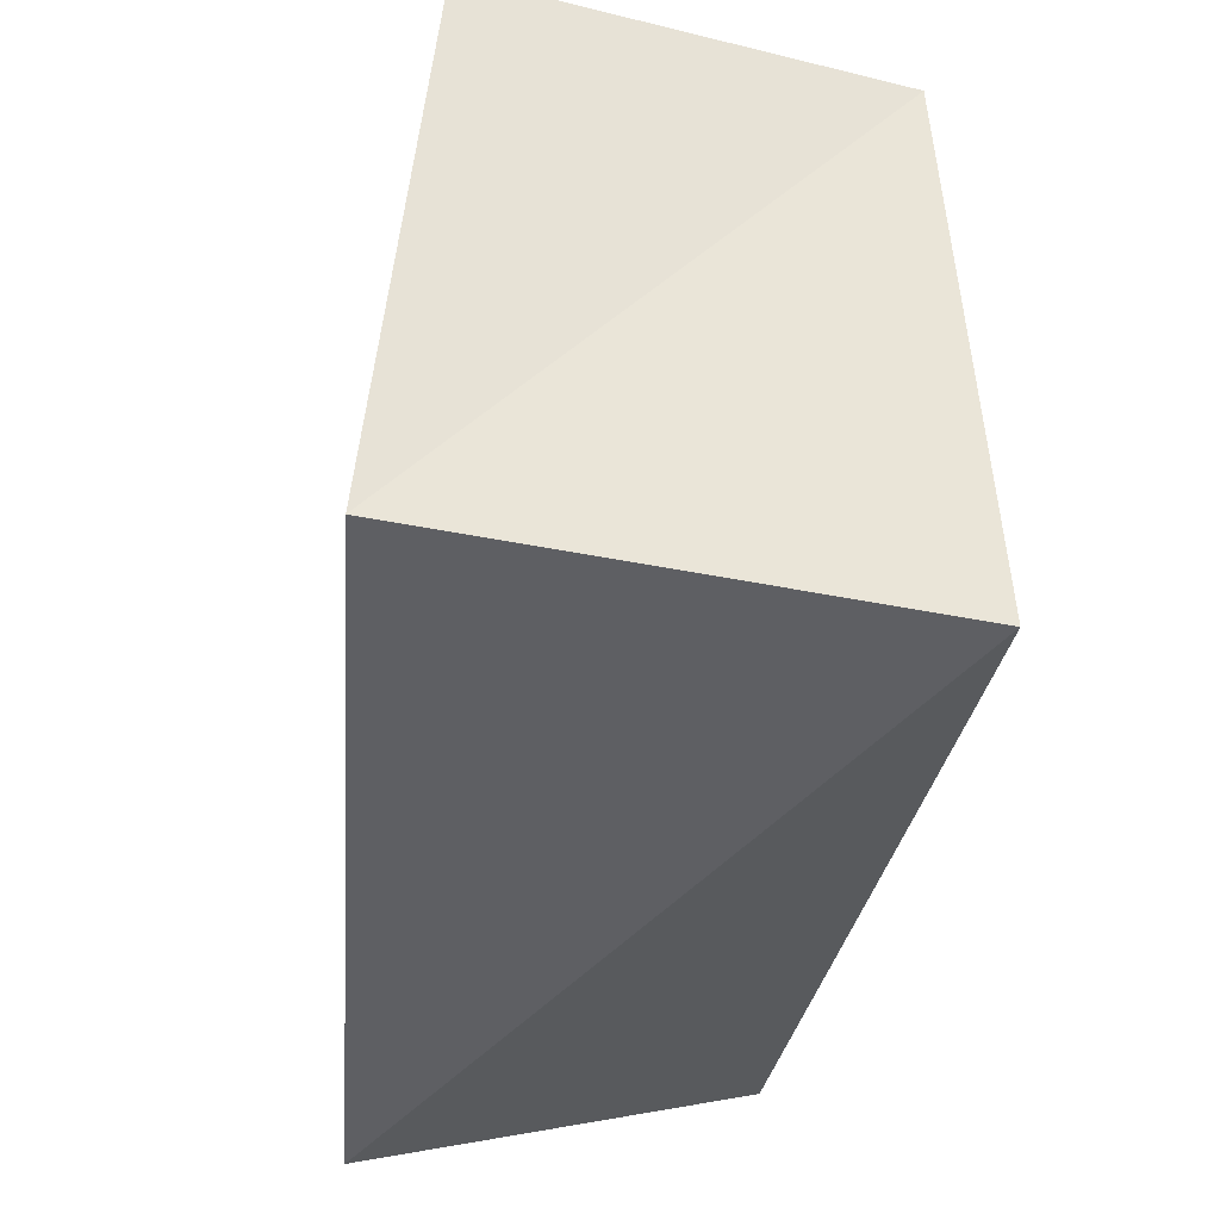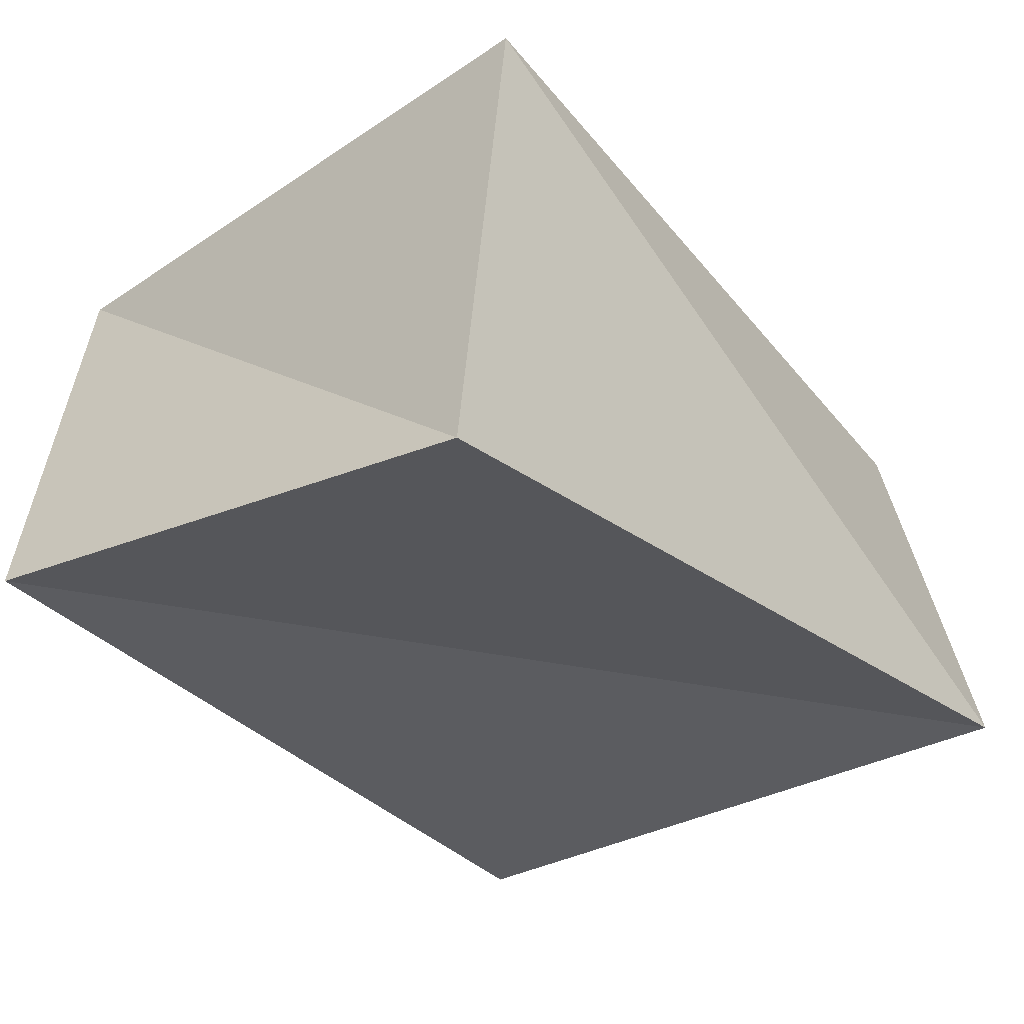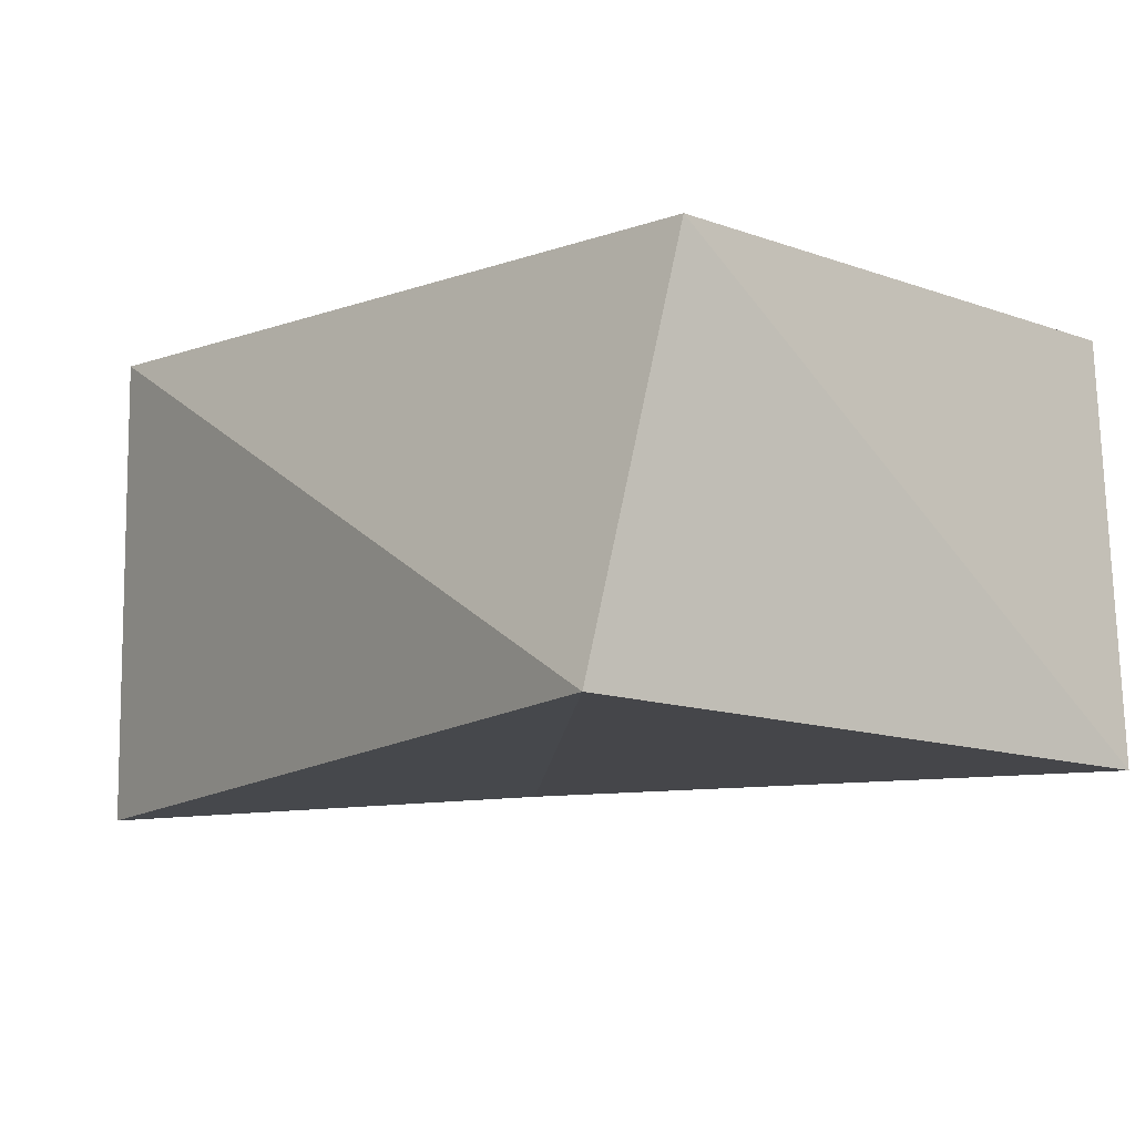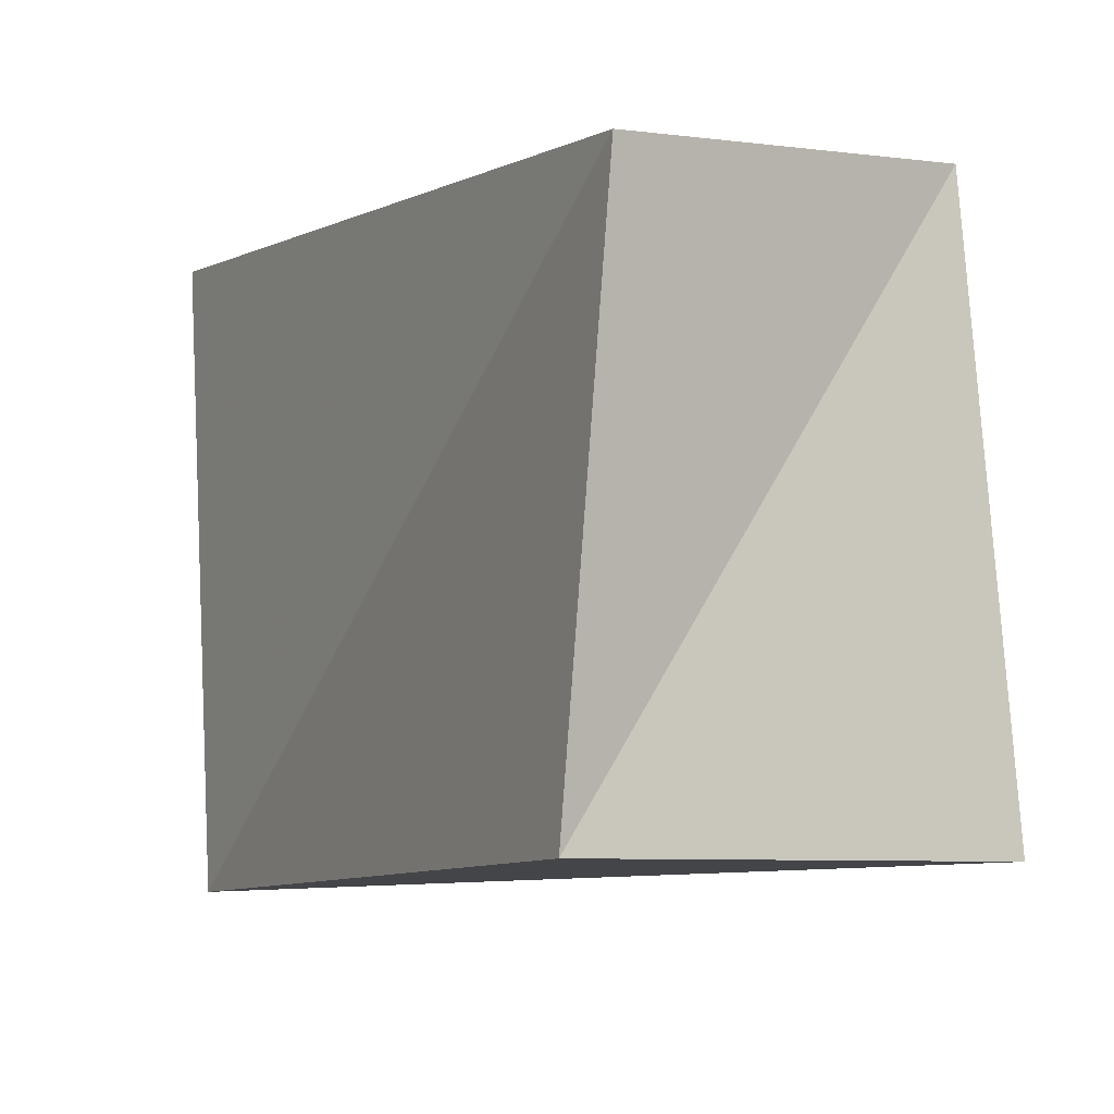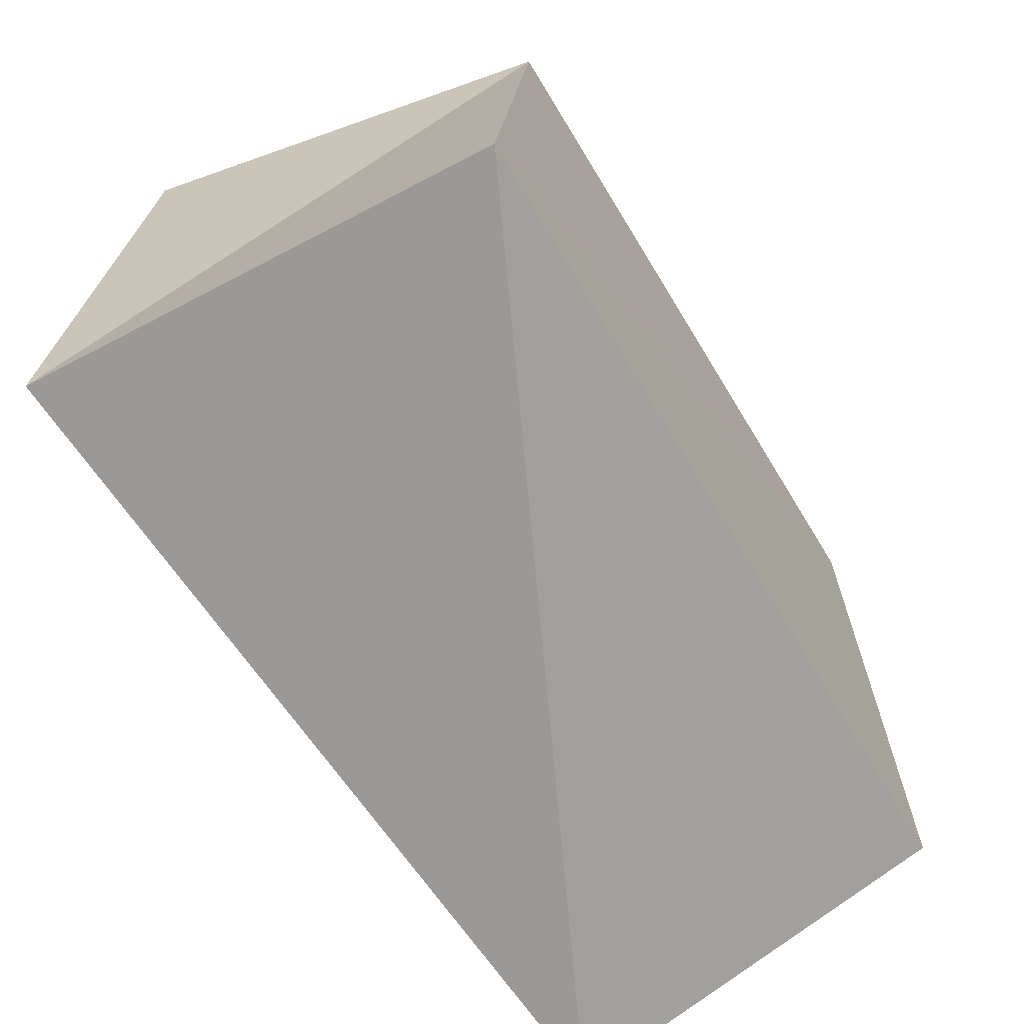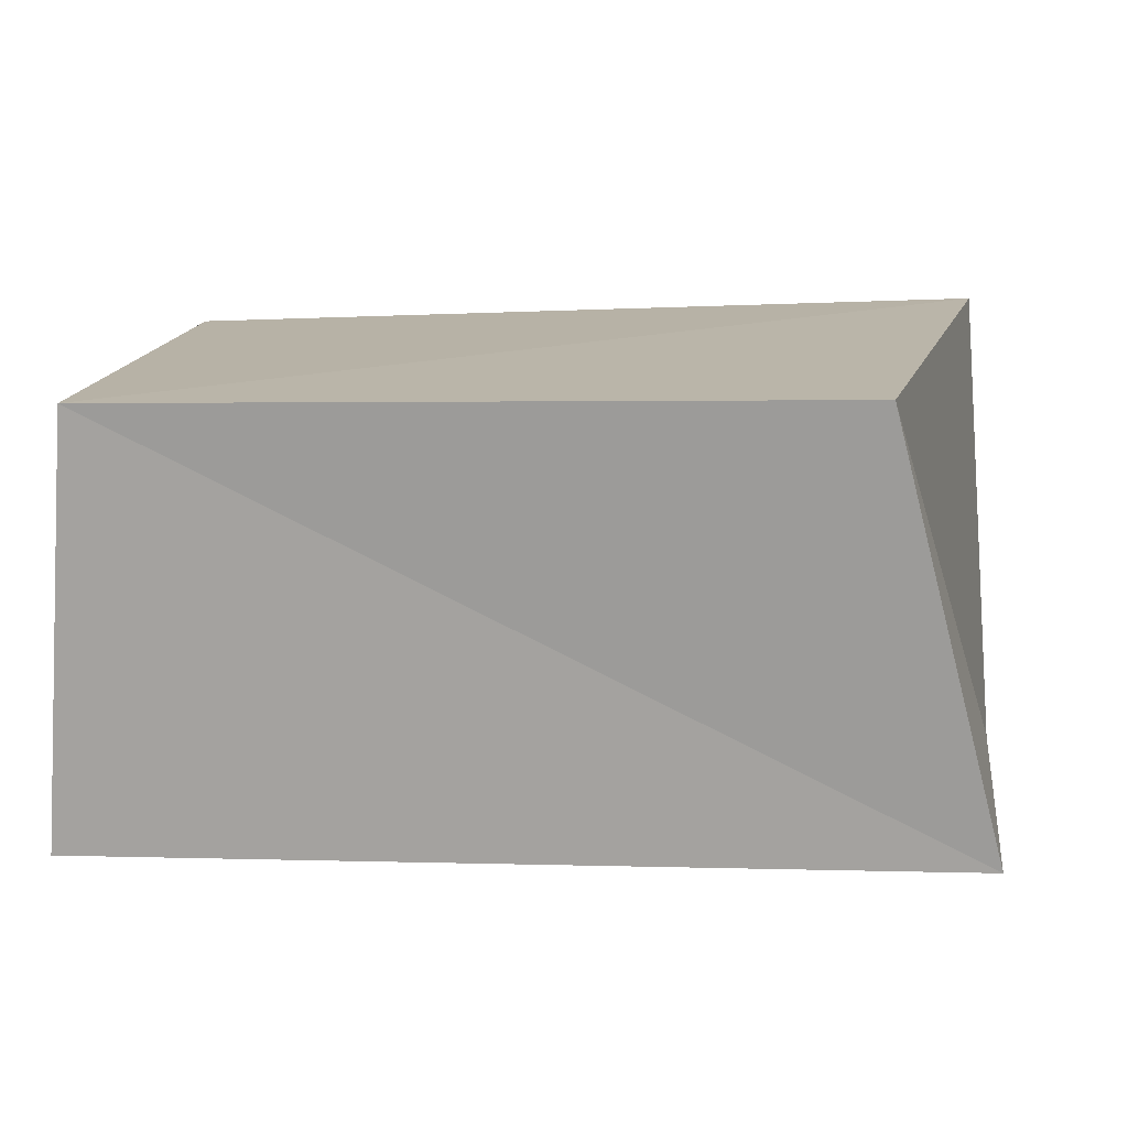
<metadata>
{"format":"obj","ext":"obj","renderer":"f3d","projection":"perspective","resolution":1024,"background":"white","views":[{"elev":-35.5,"azim":-97.6,"up":"+Y"},{"elev":-32.1,"azim":-54.8,"up":"+Z"},{"elev":-9.9,"azim":49.8,"up":"+Z"},{"elev":-2.7,"azim":-119.0,"up":"+Y"},{"elev":-66.0,"azim":-57.1,"up":"+Y"},{"elev":13.5,"azim":-172.0,"up":"+Z"}]}
</metadata>
<code>
v 0.04096 0.03497 0.02195
v 0.04538 -0.02787 0.02128
v 0.04467 0.0332 -0.02358
v -0.0478 0.03214 -0.02092
v 0.04435 -0.03862 -0.0212
v -0.04451 -0.03087 0.02519
v -0.04857 -0.02838 -0.02653
v -0.03634 0.03588 0.02422
f 6 8 7
f 5 6 7
f 7 8 4
f 4 5 7
f 6 1 8
f 2 6 5
f 2 1 6
f 8 1 4
f 3 5 4
f 4 1 3
f 3 2 5
f 1 2 3

</code>
